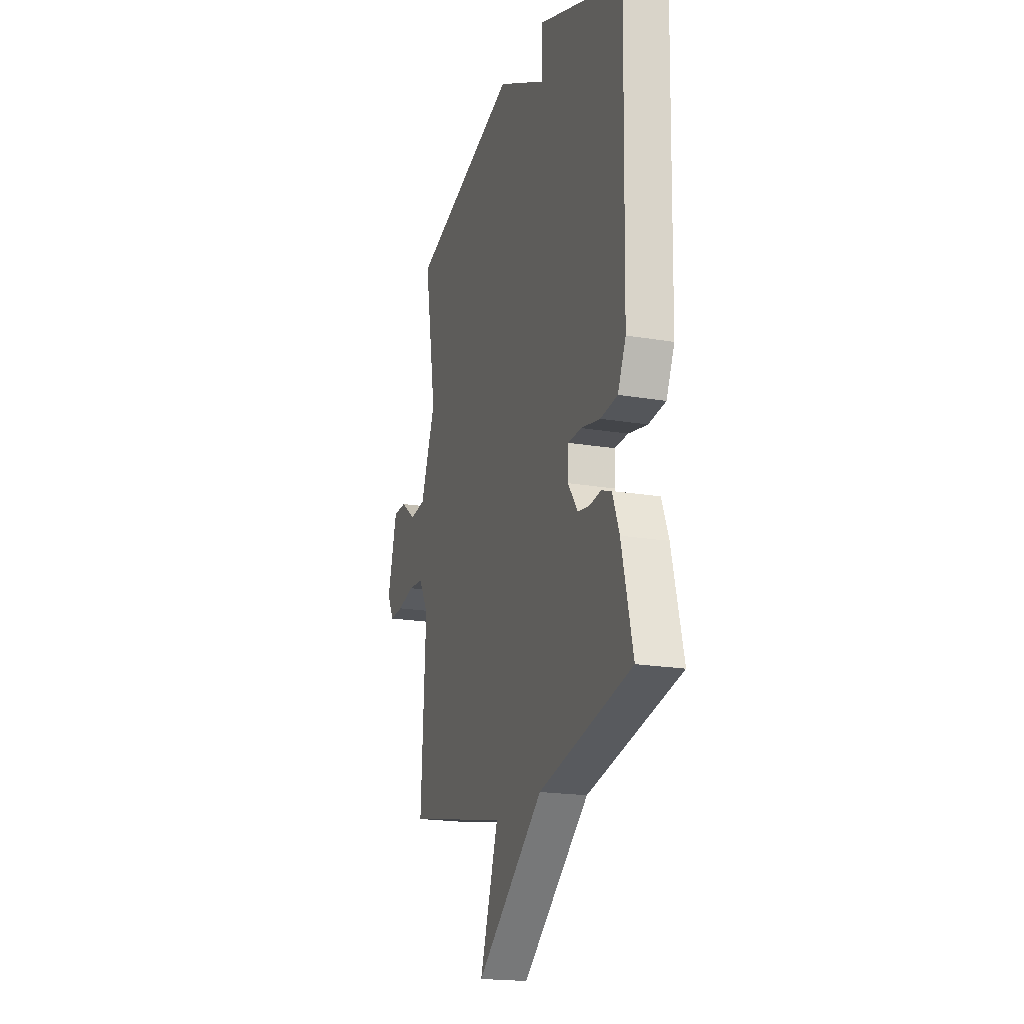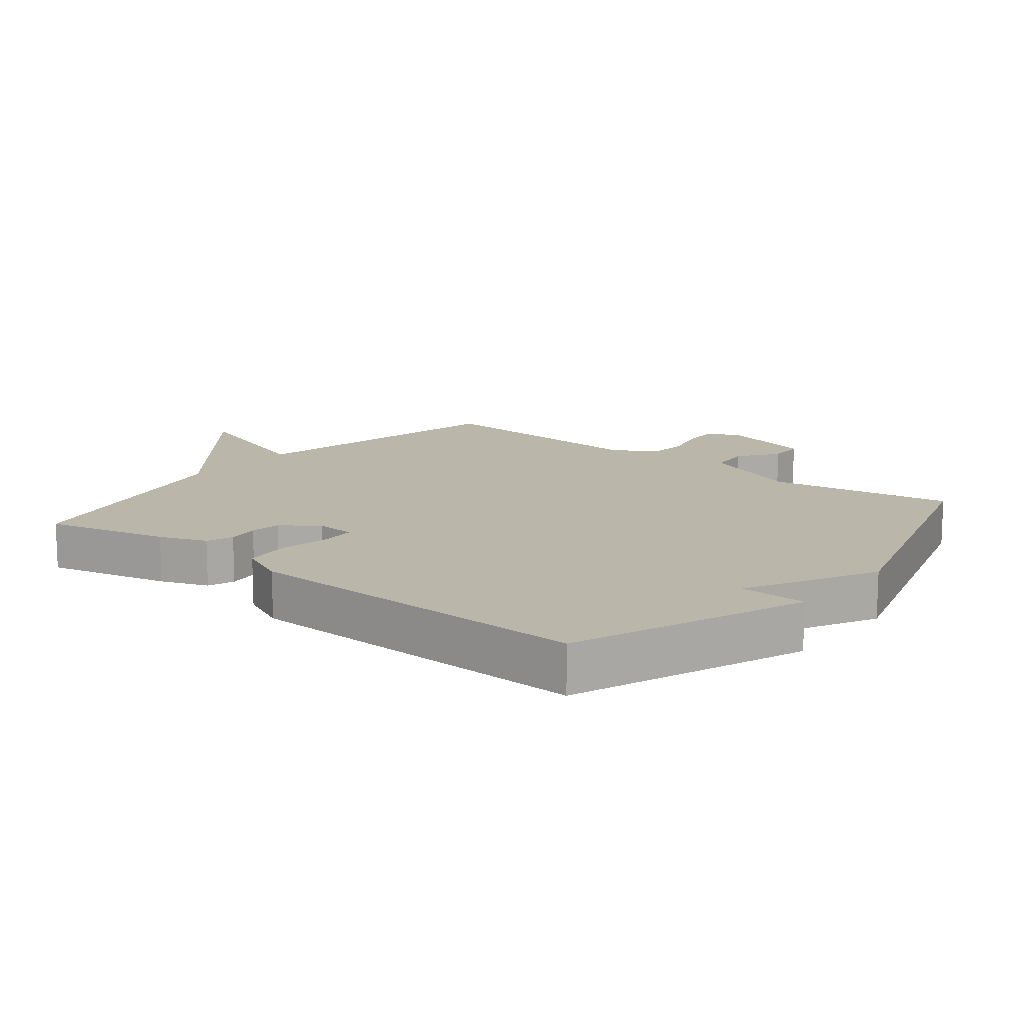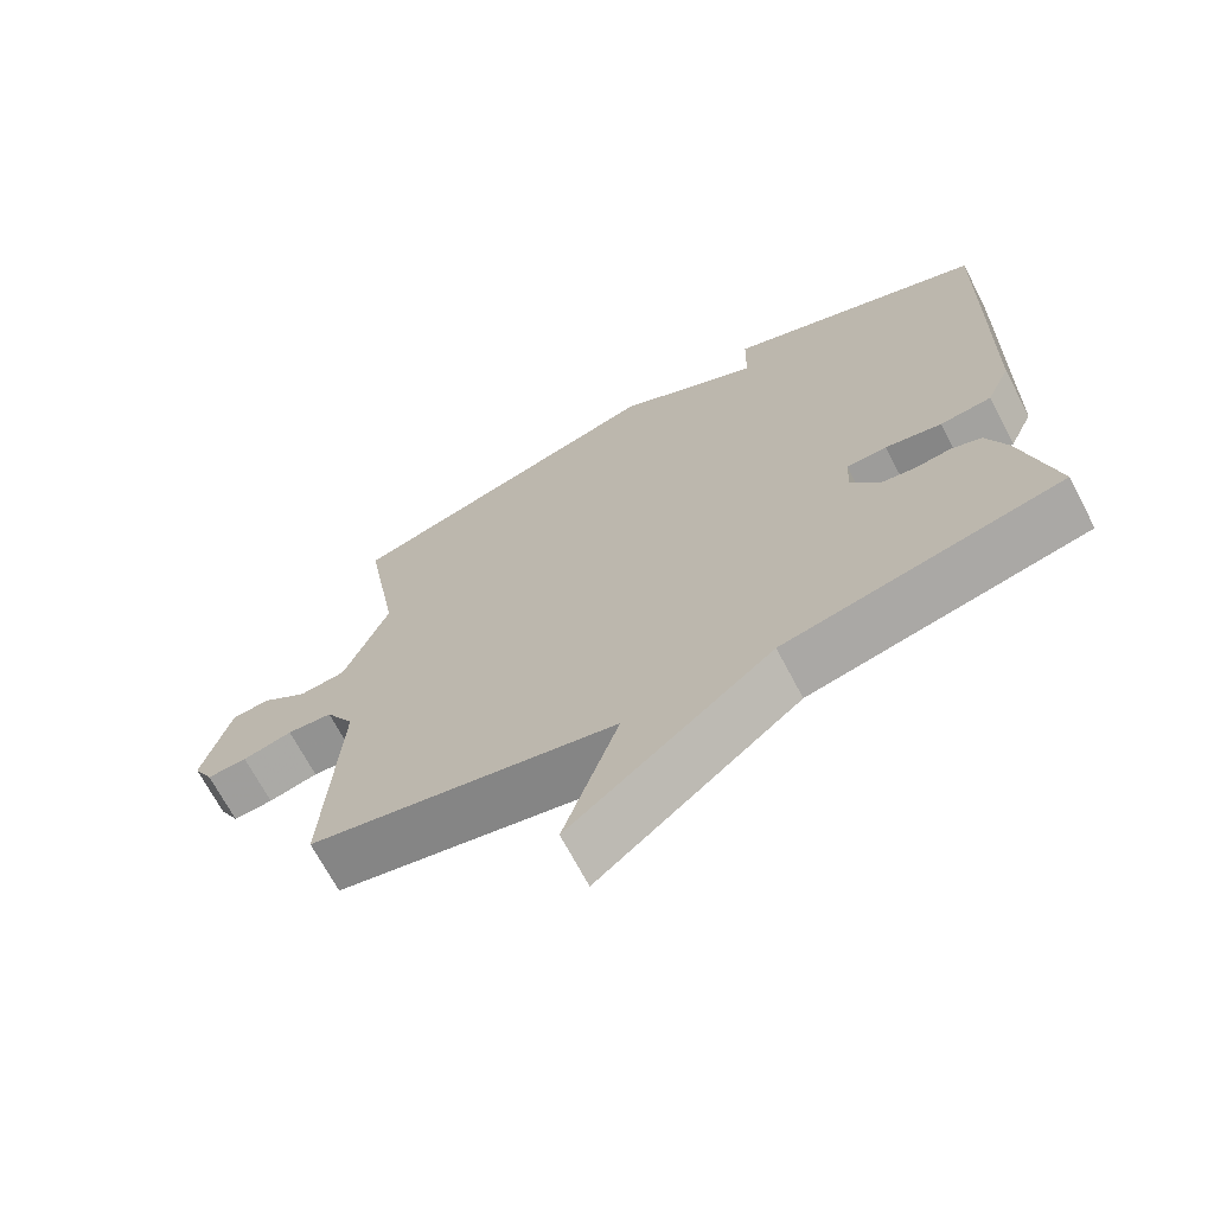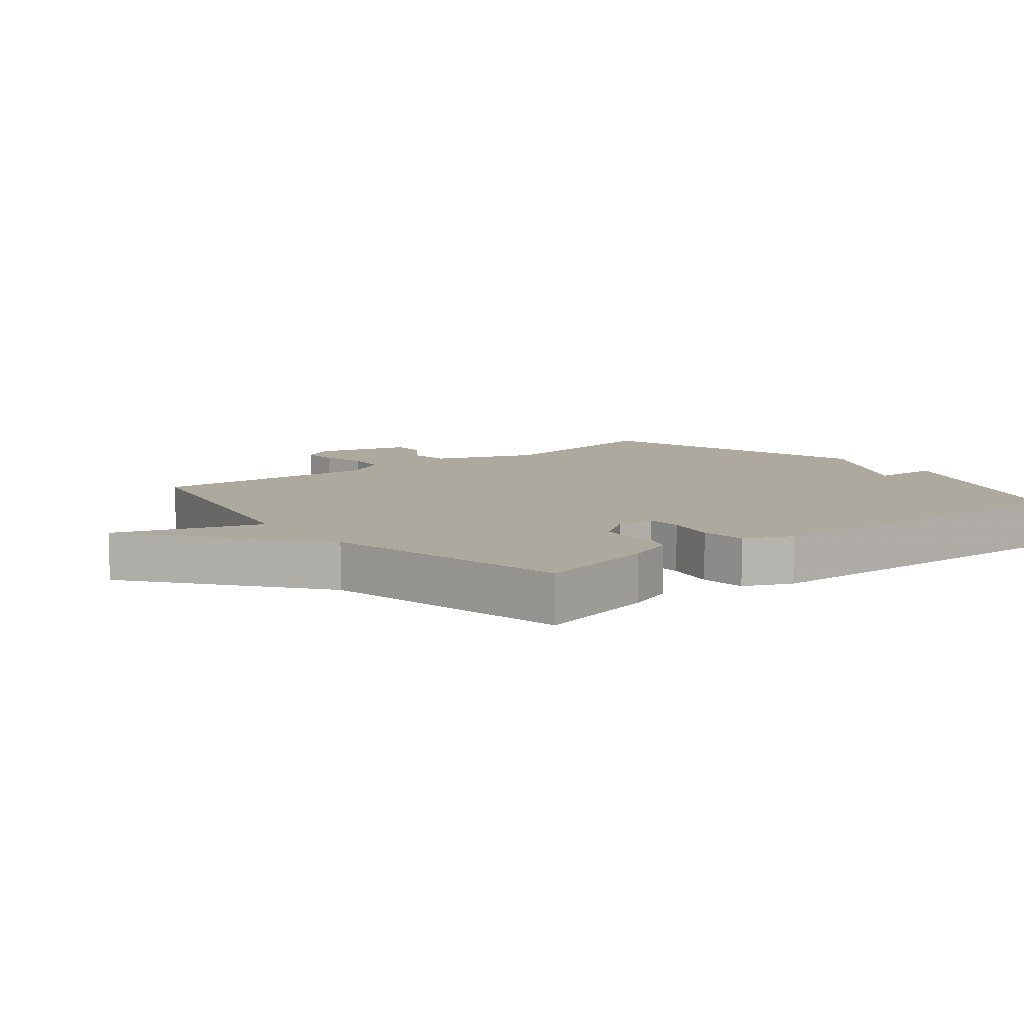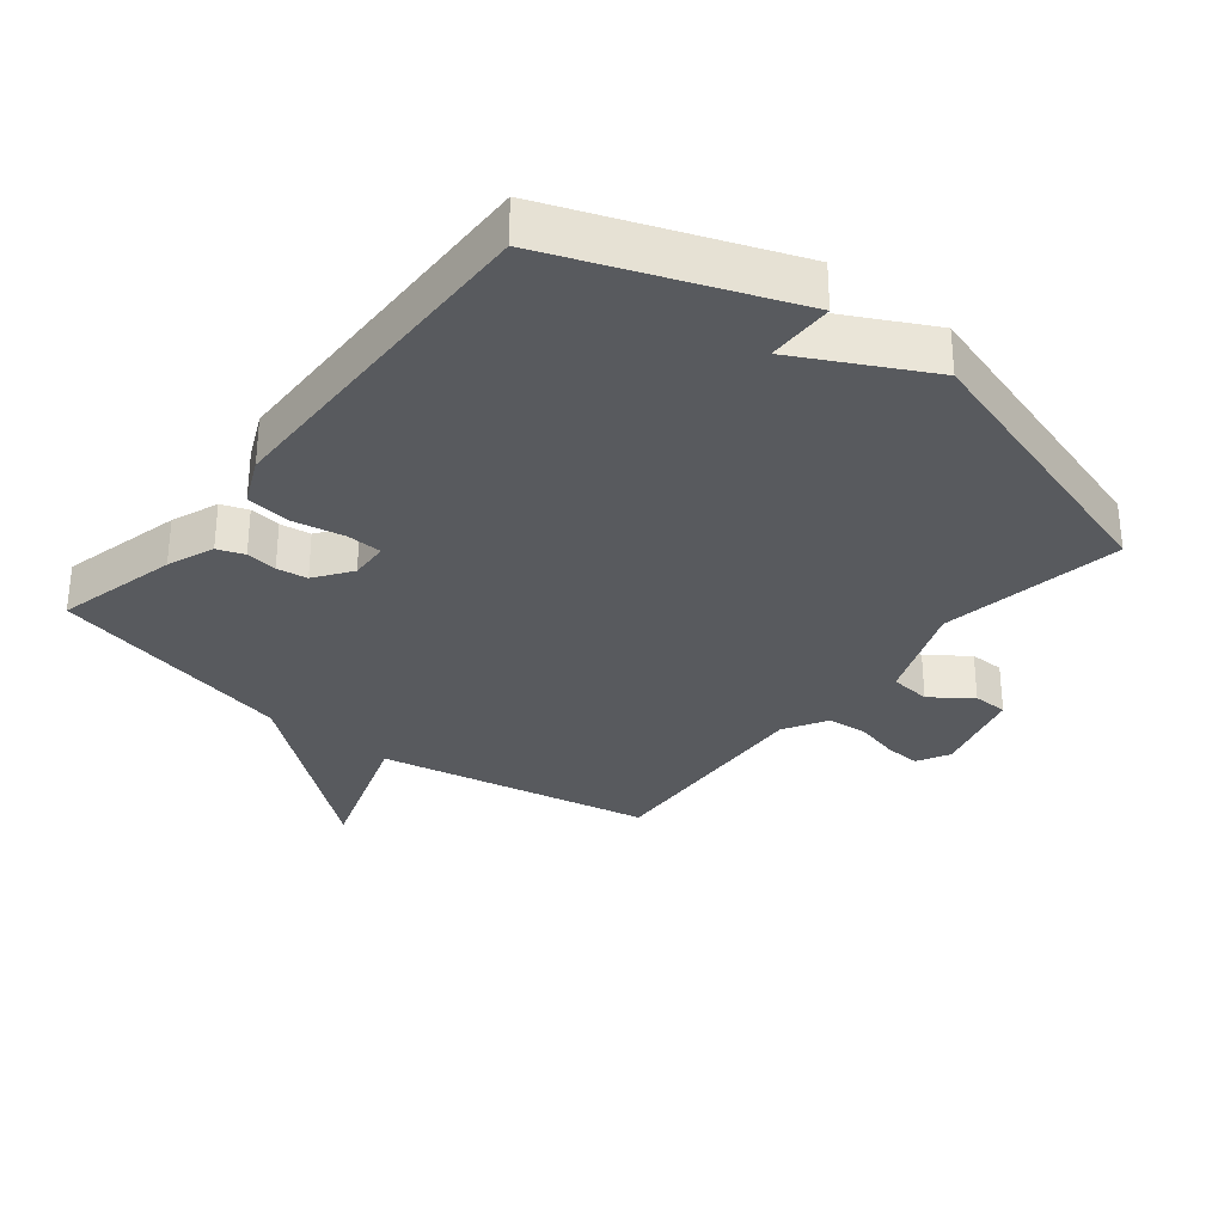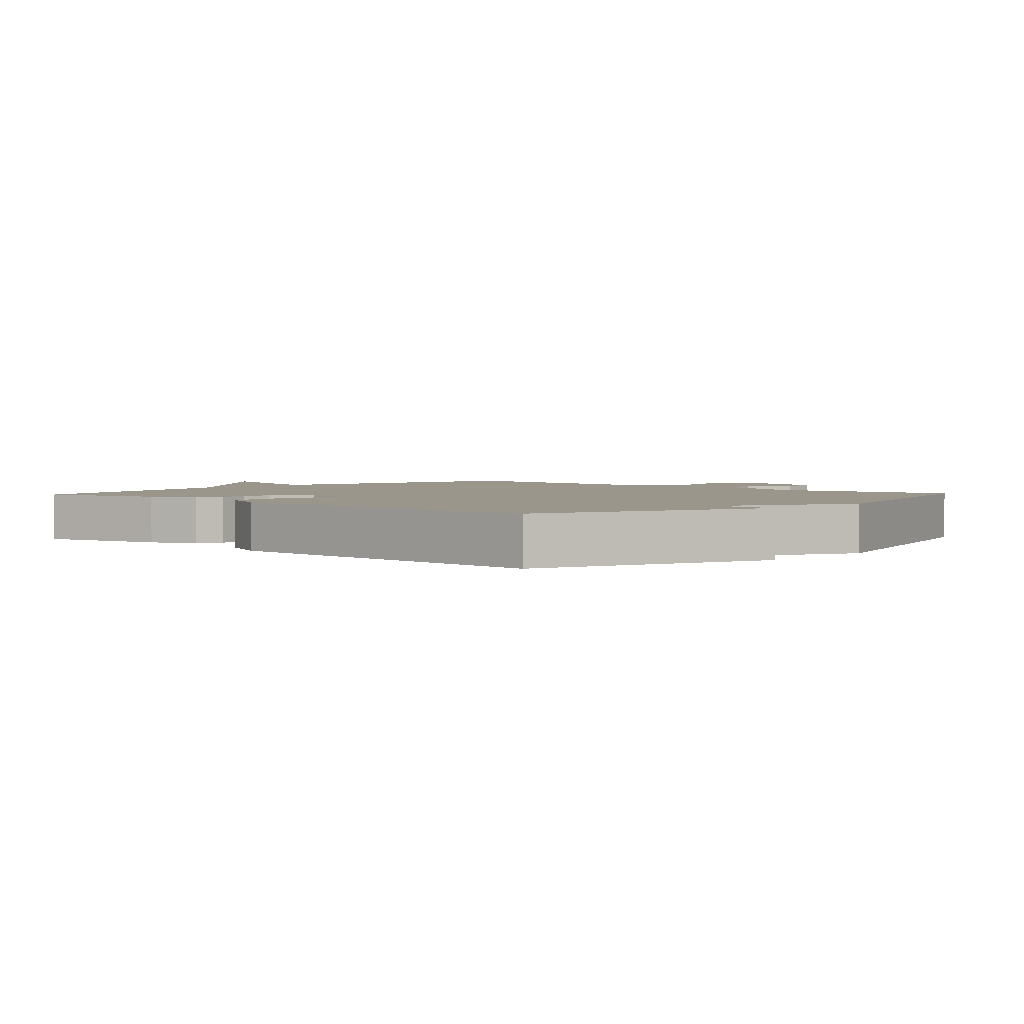
<metadata>
{"format":"obj","ext":"obj","renderer":"f3d","projection":"perspective","resolution":1024,"background":"white","views":[{"elev":-19.3,"azim":-107.9,"up":"+Z"},{"elev":13.8,"azim":-51.1,"up":"+Y"},{"elev":-69.1,"azim":-152.3,"up":"+Z"},{"elev":9.0,"azim":-128.3,"up":"+Y"},{"elev":-31.0,"azim":-38.7,"up":"+Y"},{"elev":2.5,"azim":-47.3,"up":"+Y"}]}
</metadata>
<code>
v -0.5 0.07 0.5
v -0.144 0.07 0.635
v -0.142 0.07 0.532
v 0.056 0.07 0.635
v 0.5 0.07 0.5
v 0.452 0.07 0.217
v 0.513 0.07 0.061
v 0.577 0.07 0.054
v 0.638 0.07 0.099
v 0.692 0.07 0.098
v 0.731 0.07 -0.046
v 0.704 0.07 -0.096
v 0.649 0.07 -0.093
v 0.581 0.07 -0.076
v 0.519 0.07 -0.081
v 0.48 0.07 -0.148
v 0.5 0.07 -0.5
v 0.08 0.07 -0.585
v 0.155 0.07 -0.808
v -0.12 0.07 -0.585
v -0.5 0.07 -0.5
v -0.454 0.07 -0.313
v -0.426 0.07 -0.241
v -0.385 0.07 -0.226
v -0.337 0.07 -0.232
v -0.29 0.07 -0.225
v -0.25 0.07 -0.169
v -0.253 0.07 -0.109
v -0.308 0.07 -0.107
v -0.385 0.07 -0.122
v -0.455 0.07 -0.114
v -0.488 0.07 -0.041
v -0.5 0 0.5
v -0.144 0 0.635
v -0.142 0 0.532
v 0.056 0 0.635
v 0.5 0 0.5
v 0.452 0 0.217
v 0.513 0 0.061
v 0.577 0 0.054
v 0.638 0 0.099
v 0.692 0 0.098
v 0.731 0 -0.046
v 0.704 0 -0.096
v 0.649 0 -0.093
v 0.581 0 -0.076
v 0.519 0 -0.081
v 0.48 0 -0.148
v 0.5 0 -0.5
v 0.08 0 -0.585
v 0.155 0 -0.808
v -0.12 0 -0.585
v -0.5 0 -0.5
v -0.454 0 -0.313
v -0.426 0 -0.241
v -0.385 0 -0.226
v -0.337 0 -0.232
v -0.29 0 -0.225
v -0.25 0 -0.169
v -0.253 0 -0.109
v -0.308 0 -0.107
v -0.385 0 -0.122
v -0.455 0 -0.114
v -0.488 0 -0.041
f 1 2 3
f 32 1 3
f 31 32 3
f 30 31 3
f 29 30 3
f 4 5 6
f 3 4 6
f 29 3 6
f 28 29 6
f 27 28 6 7
f 26 27 7 8
f 23 24 25
f 22 23 25
f 21 22 25
f 20 21 25
f 20 25 26
f 19 20 26
f 18 19 26
f 16 17 18 26
f 15 16 26 8
f 12 13 14
f 11 12 14
f 10 11 14
f 9 10 14
f 8 9 14
f 8 14 15
f 35 34 33
f 35 33 64
f 35 64 63
f 35 63 62
f 35 62 61
f 38 37 36
f 38 36 35
f 38 35 61
f 38 61 60
f 39 38 60 59
f 40 39 59 58
f 57 56 55
f 57 55 54
f 57 54 53
f 57 53 52
f 58 57 52
f 58 52 51
f 58 51 50
f 58 50 49 48
f 40 58 48 47
f 46 45 44
f 46 44 43
f 46 43 42
f 46 42 41
f 46 41 40
f 47 46 40
f 1 33 34 2
f 2 34 35 3
f 3 35 36 4
f 4 36 37 5
f 5 37 38 6
f 6 38 39 7
f 7 39 40 8
f 8 40 41 9
f 9 41 42 10
f 10 42 43 11
f 11 43 44 12
f 12 44 45 13
f 13 45 46 14
f 14 46 47 15
f 15 47 48 16
f 16 48 49 17
f 17 49 50 18
f 18 50 51 19
f 19 51 52 20
f 20 52 53 21
f 21 53 54 22
f 22 54 55 23
f 23 55 56 24
f 24 56 57 25
f 25 57 58 26
f 26 58 59 27
f 27 59 60 28
f 28 60 61 29
f 29 61 62 30
f 30 62 63 31
f 31 63 64 32
f 32 64 33 1

</code>
